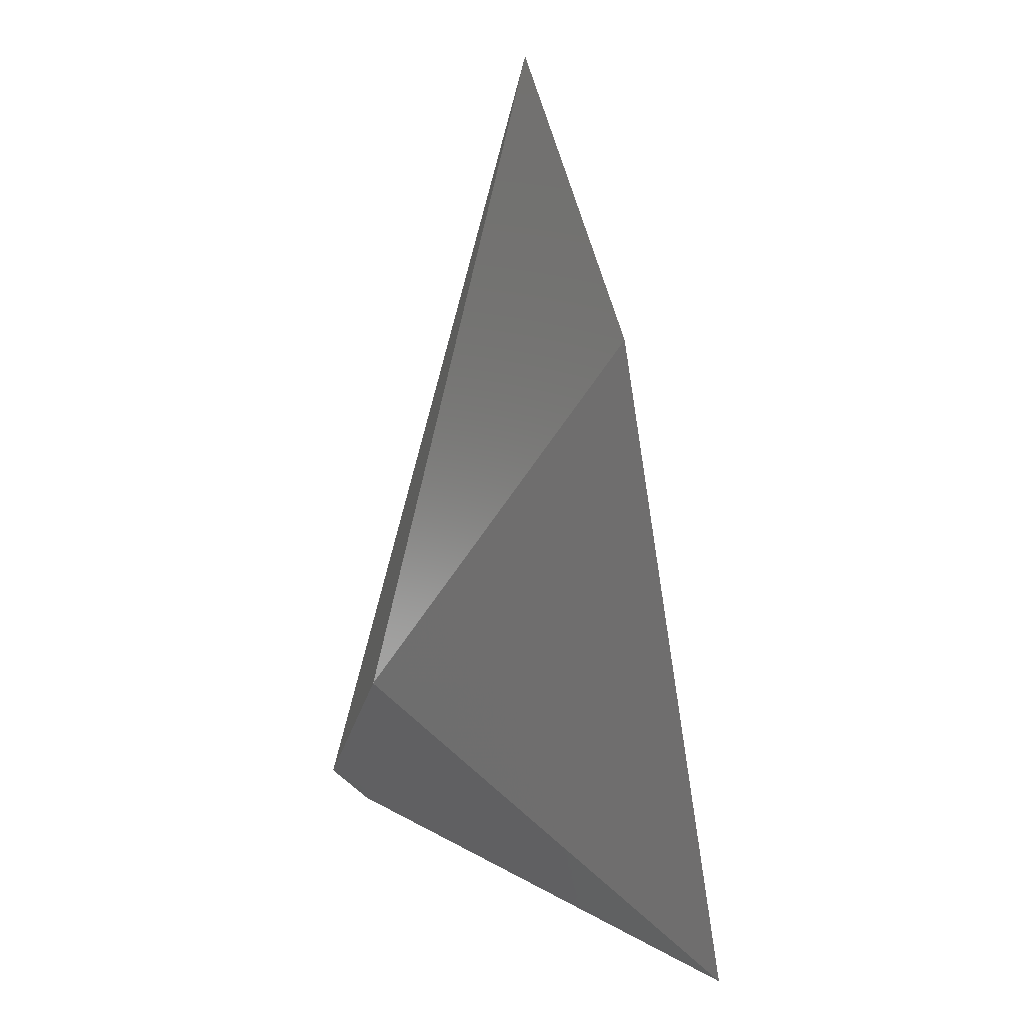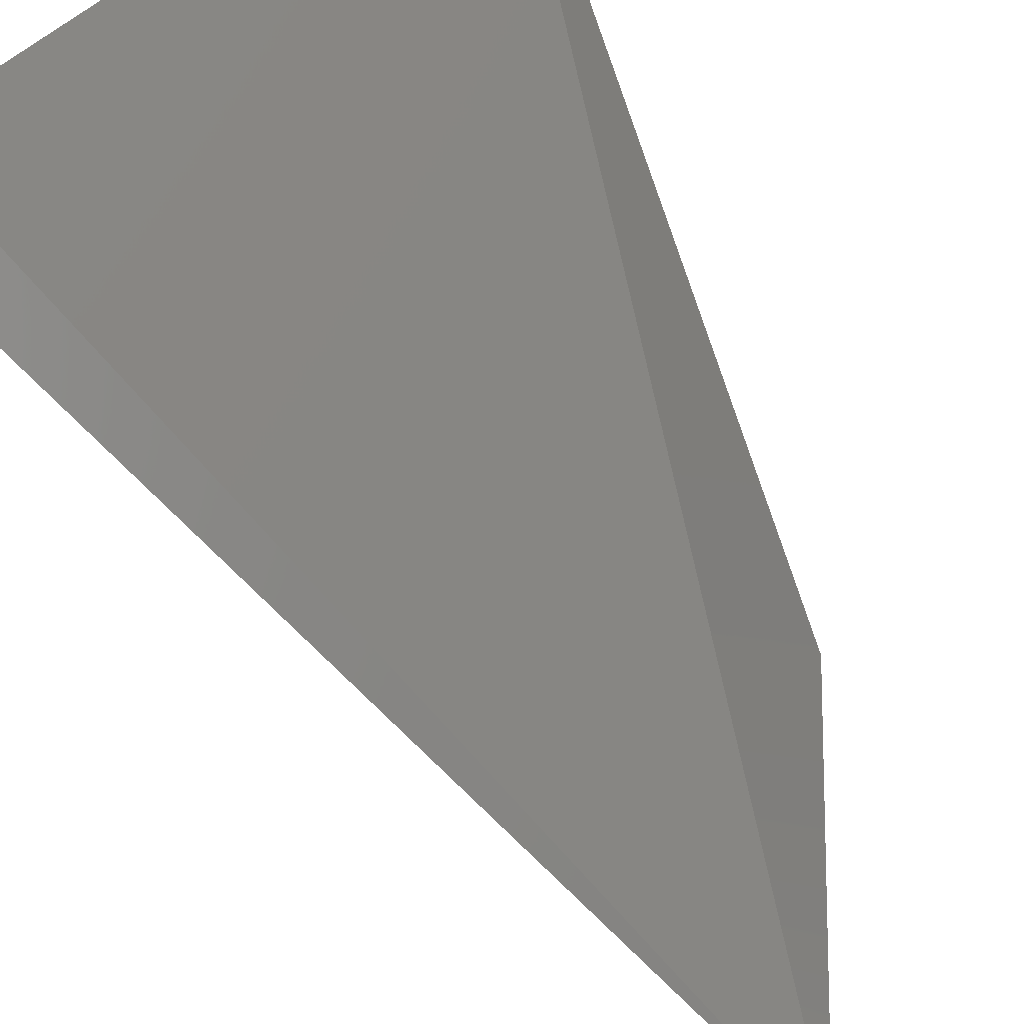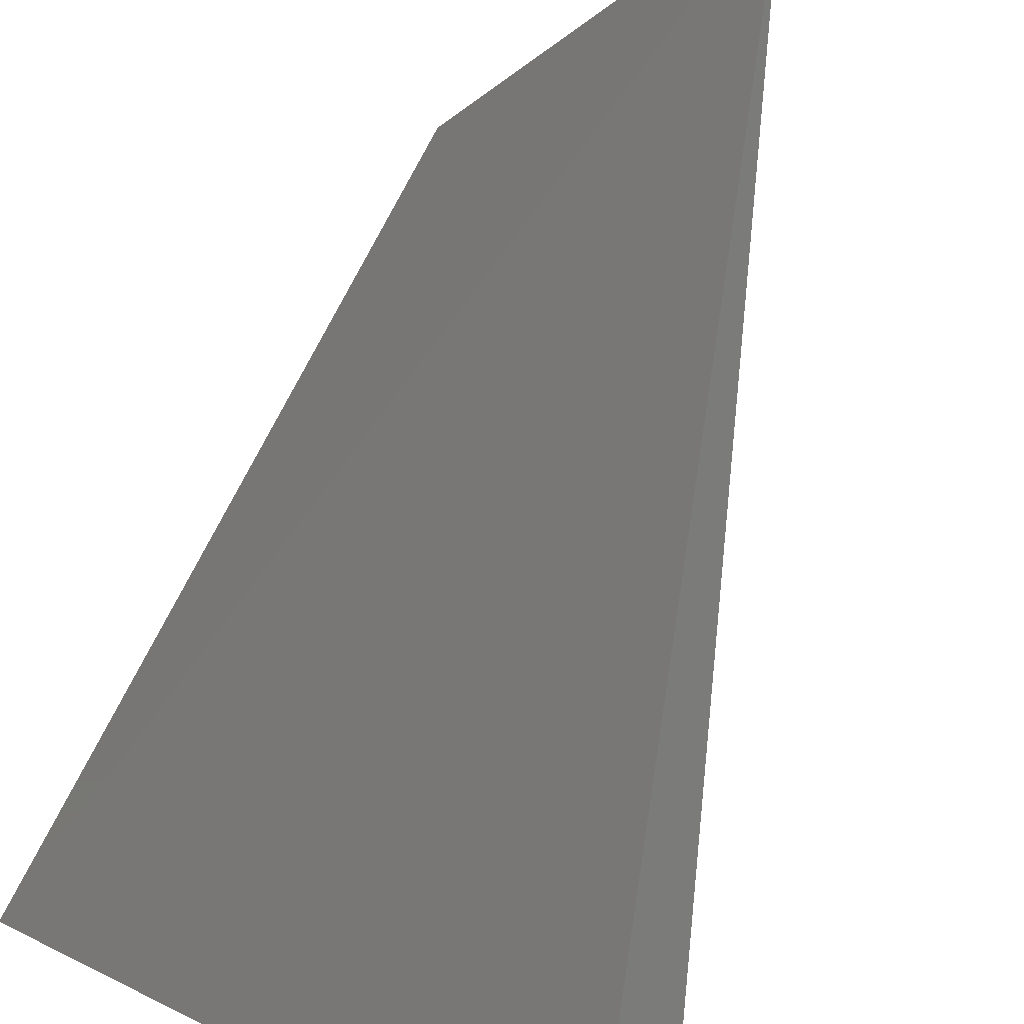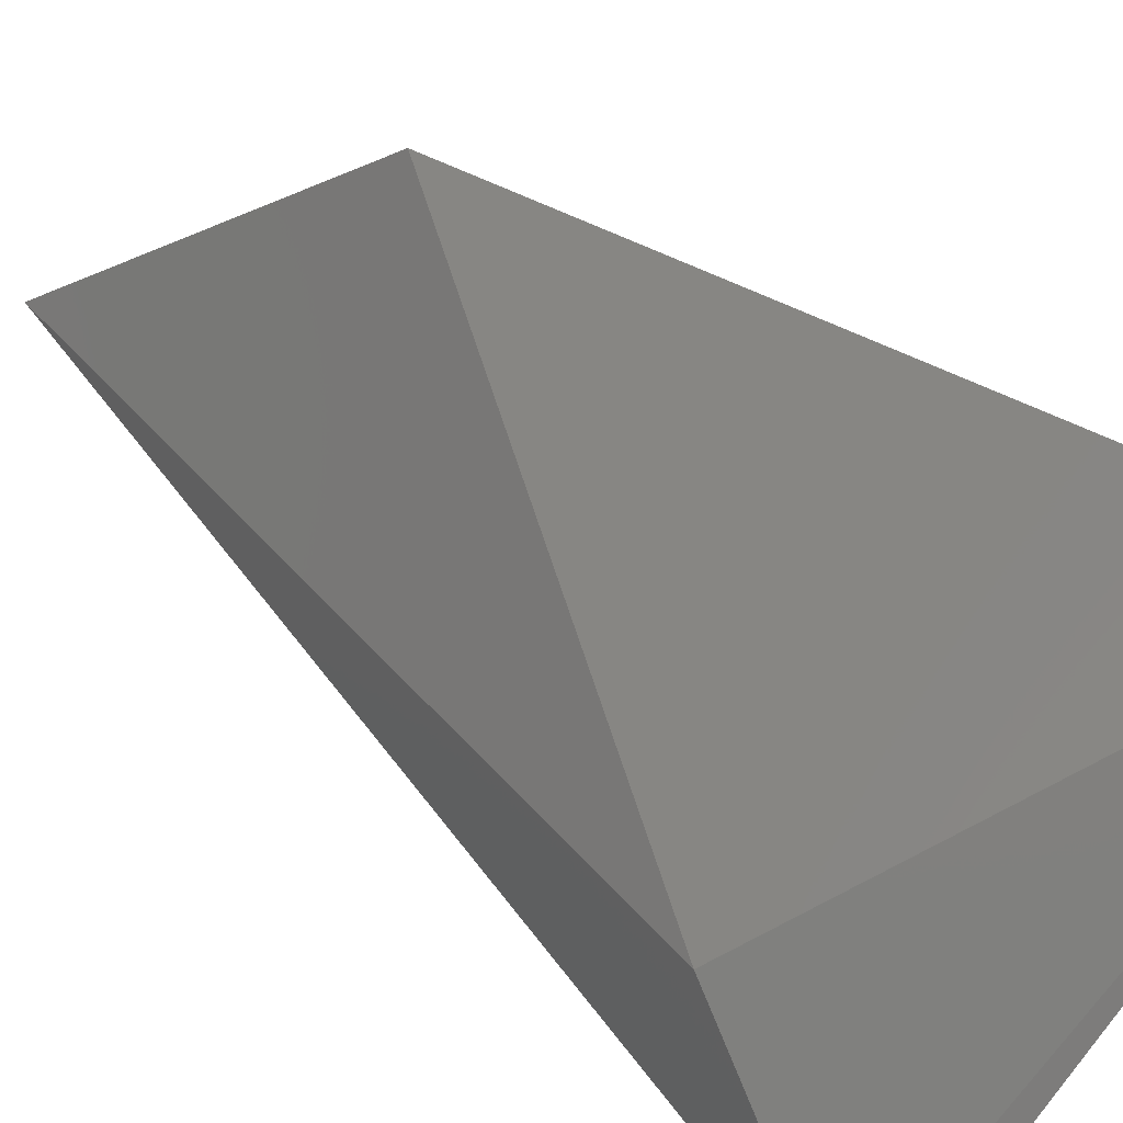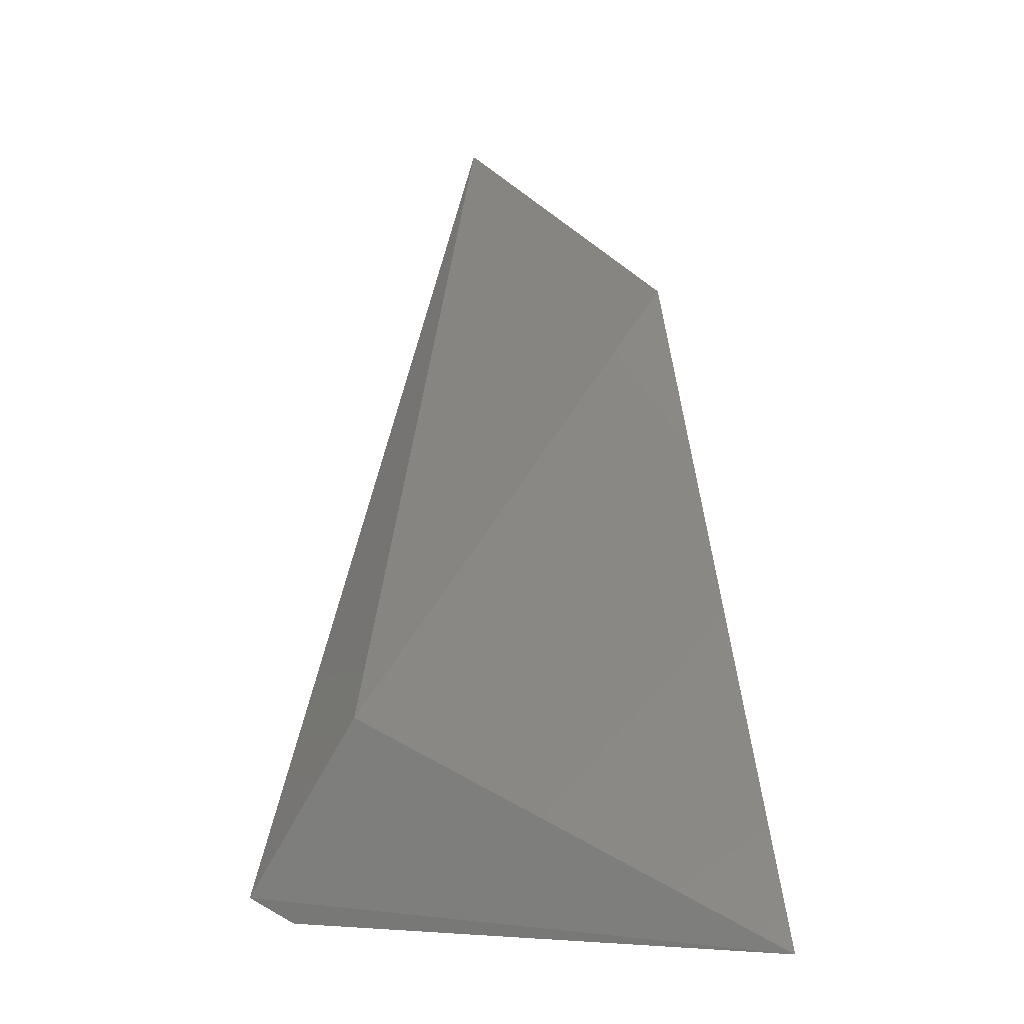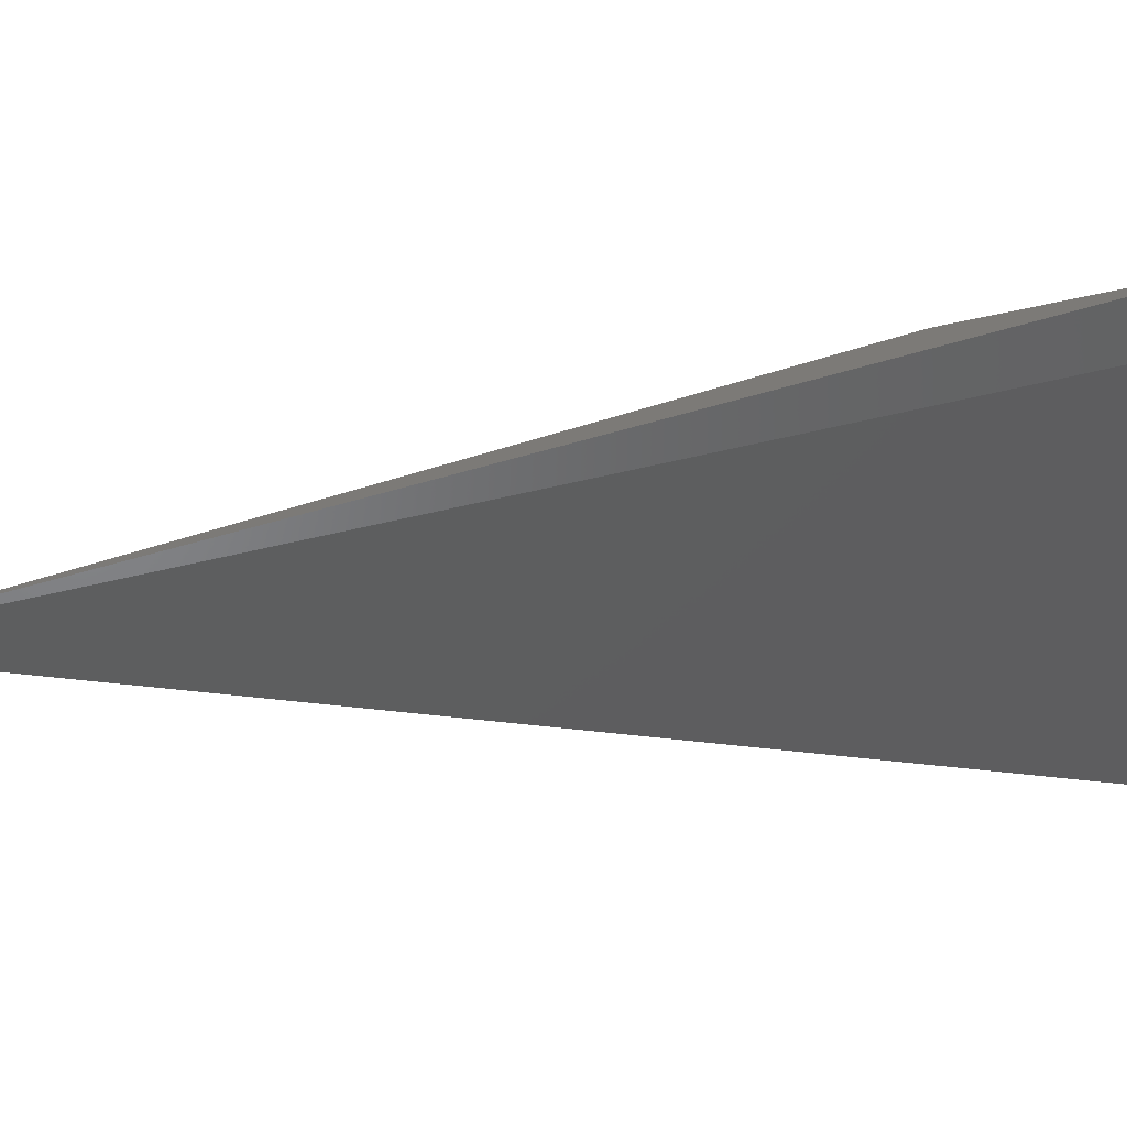
<metadata>
{"format":"stl","ext":"stl","renderer":"f3d","projection":"perspective","resolution":1024,"background":"white","views":[{"elev":19.7,"azim":12.2,"up":"+Y"},{"elev":-79.1,"azim":29.8,"up":"+Z"},{"elev":-76.9,"azim":160.7,"up":"+Z"},{"elev":64.5,"azim":-53.0,"up":"+Z"},{"elev":-13.2,"azim":-13.3,"up":"+Y"},{"elev":-63.5,"azim":-89.3,"up":"+Z"}]}
</metadata>
<code>
# stl→obj: 6 verts, 8 faces
v -0.3859 0.04072 0.5267
v -0.3688 -0.05774 0.5309
v -0.4073 0.07497 0.4924
v -0.4287 -0.02347 0.5095
v -0.4415 -0.04916 0.4924
v -0.4349 -0.05299 0.4941
f 1 2 3
f 4 2 1
f 4 1 3
f 4 3 5
f 4 5 2
f 6 5 3
f 6 3 2
f 6 2 5

</code>
